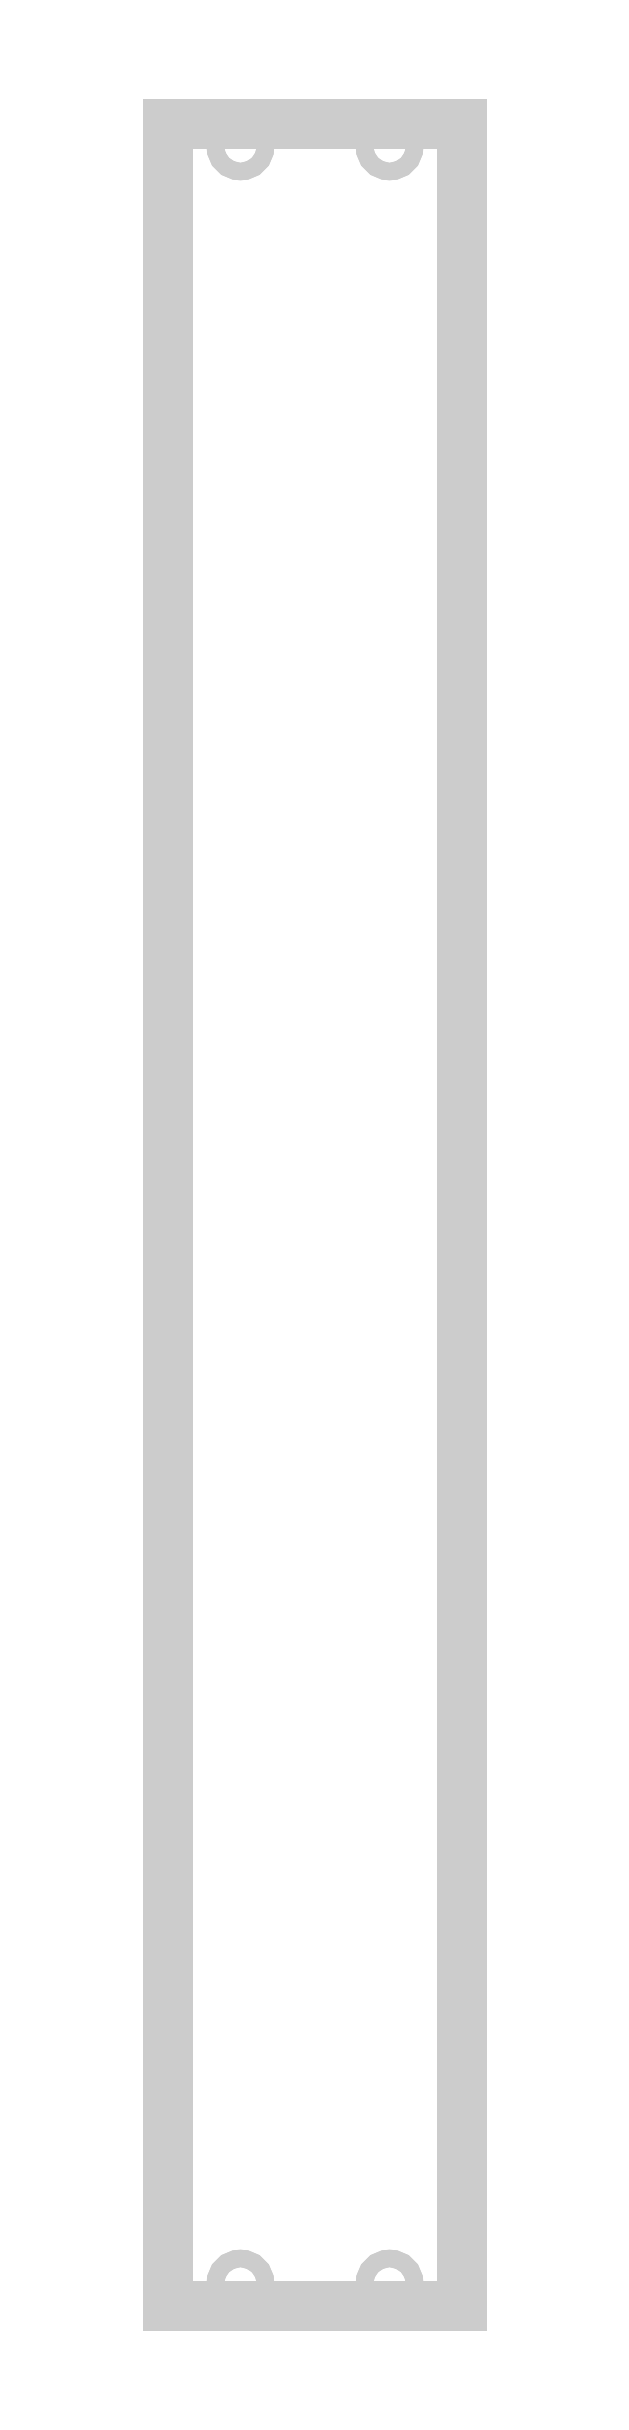
<metadata>
{"format":"dxf","ext":"dxf","renderer":"ezdxf+matplotlib","layout":"modelspace","background":"white","min_lineweight":24,"dpi":150}
</metadata>
<code>
0
SECTION
2
ENTITIES
0
LINE
8
300ZLT_sideElectroPanel_v1
10
186.3
20
-319.4
30
170
11
186.3
21
-319.4
31
163.7
0
LINE
8
300ZLT_sideElectroPanel_v1
10
186.3
20
-319.4
30
163.7
11
245.3
21
-319.4
31
163.7
0
LINE
8
300ZLT_sideElectroPanel_v1
10
245.3
20
-319.4
30
163.7
11
245.3
21
-319.4
31
170
0
LINE
8
300ZLT_sideElectroPanel_v1
10
245.3
20
-319.4
30
170
11
186.3
21
-319.4
31
170
0
LINE
8
300ZLT_sideElectroPanel_v1
10
245.3
20
-319.4
30
170
11
245.3
21
119.5
31
170
0
LINE
8
300ZLT_sideElectroPanel_v1
10
245.3
20
119.5
30
170
11
186.3
21
119.5
31
170
0
LINE
8
300ZLT_sideElectroPanel_v1
10
186.3
20
119.5
30
170
11
186.3
21
-319.4
31
170
0
CIRCLE
8
300ZLT_sideElectroPanel_v1
10
230.8
20
-314.9
30
170
40
1.75
0
CIRCLE
8
300ZLT_sideElectroPanel_v1
10
230.8
20
115
30
170
40
1.75
0
CIRCLE
8
300ZLT_sideElectroPanel_v1
10
200.8
20
115
30
170
40
1.75
0
CIRCLE
8
300ZLT_sideElectroPanel_v1
10
200.8
20
-314.9
30
170
40
1.75
0
CIRCLE
8
300ZLT_sideElectroPanel_v1
10
200.8
20
-314.9
30
163.7
40
1.75
0
LINE
8
300ZLT_sideElectroPanel_v1
10
199.1
20
-314.9
30
163.7
11
199.1
21
-314.9
31
170
0
CIRCLE
8
300ZLT_sideElectroPanel_v1
10
200.8
20
115
30
163.7
40
1.75
0
LINE
8
300ZLT_sideElectroPanel_v1
10
199.1
20
115
30
163.7
11
199.1
21
115
31
170
0
CIRCLE
8
300ZLT_sideElectroPanel_v1
10
230.8
20
115
30
163.7
40
1.75
0
LINE
8
300ZLT_sideElectroPanel_v1
10
229.1
20
115
30
163.7
11
229.1
21
115
31
170
0
CIRCLE
8
300ZLT_sideElectroPanel_v1
10
230.8
20
-314.9
30
163.7
40
1.75
0
LINE
8
300ZLT_sideElectroPanel_v1
10
229.1
20
-314.9
30
163.7
11
229.1
21
-314.9
31
170
0
LINE
8
300ZLT_sideElectroPanel_v1
10
245.3
20
119.5
30
170
11
245.3
21
119.5
31
163.7
0
LINE
8
300ZLT_sideElectroPanel_v1
10
245.3
20
119.5
30
163.7
11
186.3
21
119.5
31
163.7
0
LINE
8
300ZLT_sideElectroPanel_v1
10
186.3
20
119.5
30
163.7
11
186.3
21
119.5
31
170
0
LINE
8
300ZLT_sideElectroPanel_v1
10
186.3
20
119.5
30
163.7
11
186.3
21
-319.4
31
163.7
0
LINE
8
300ZLT_sideElectroPanel_v1
10
245.3
20
-319.4
30
163.7
11
245.3
21
119.5
31
163.7
0
ENDSEC
0
EOF

</code>
